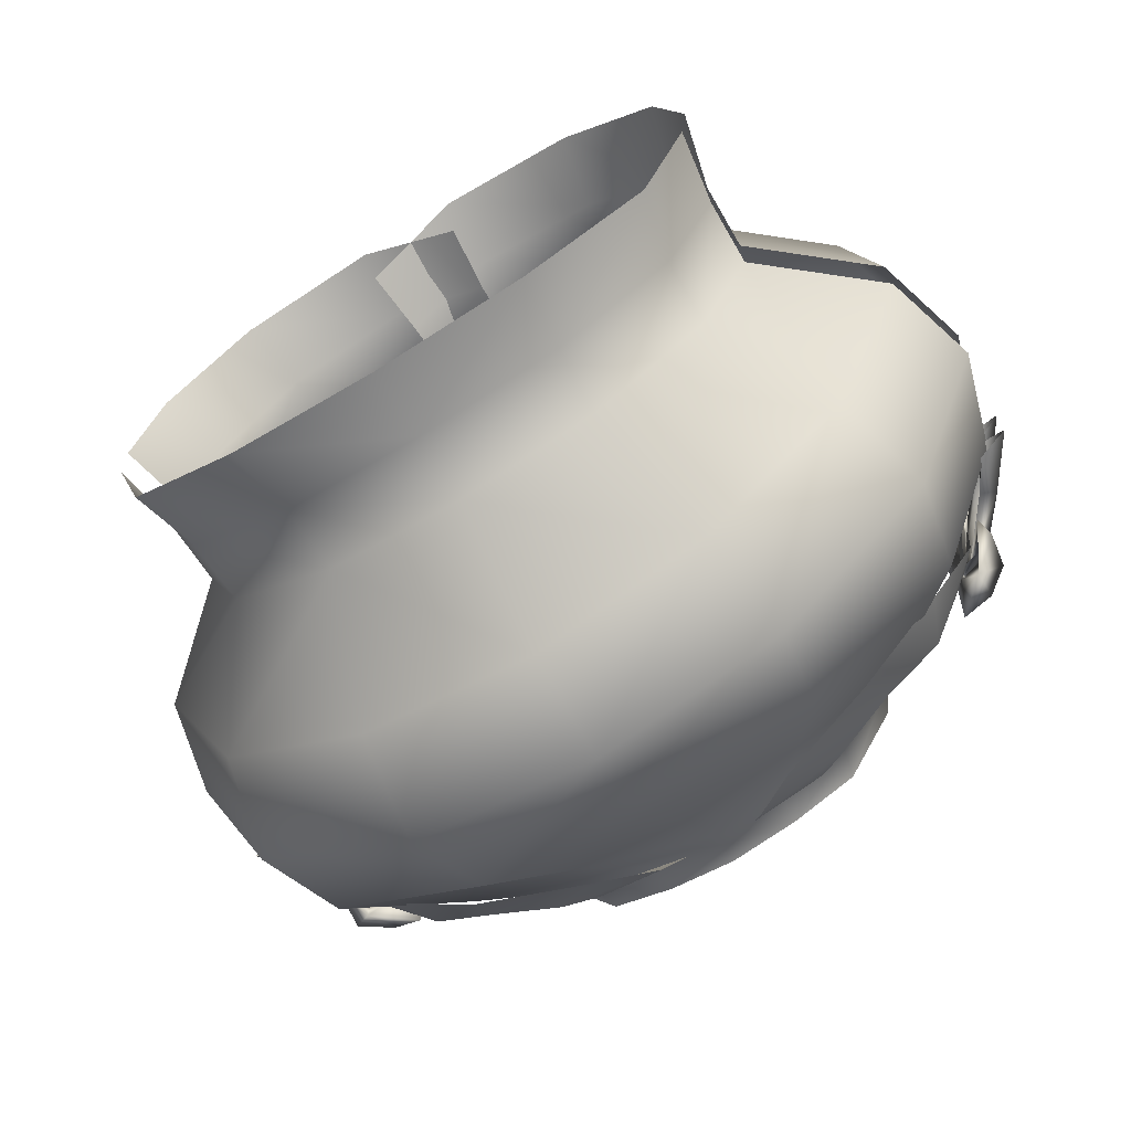
<metadata>
{"format":"obj","ext":"obj","renderer":"f3d","projection":"perspective","resolution":1024,"background":"white","views":[{"elev":-70.1,"azim":31.6,"up":"+Z"}]}
</metadata>
<code>
g mesh00
v 0.8472 -9.874 21.15
v -0.001041 -11 21.59
v 1.716 -15.71 24.64
v 0 -7.639 -27.14
v -9.539 -1.782 -15.65
v 0 -1.601 -17.31
v -10.58 -32.35 -20.54
v 0 -22.64 -29.66
v 0 -32.35 -22.18
v 0 3.254 -11.41
v -9.539 -1.782 -15.65
v -5.616 3.396 -10.41
v 0 3.254 -11.41
v 5.616 3.396 -10.41
v 9.539 -1.782 -15.65
v 19.56 -32.21 -13.74
v 10.57 -32.35 -20.54
v 13.54 -23.05 -27.31
v 0 -32.35 -22.18
v -10.96 -37.42 -20.21
v -10.58 -32.35 -20.54
v -19.71 -37.3 -14.04
v -19.56 -32.21 -13.74
v -23.49 -31.96 -3.24
v -0.001041 -11 21.59
v 0.8472 -9.874 21.15
v -0.6609 -4.564 16.65
v -0.6609 -4.564 16.65
v -0.001041 -11 21.59
v -0.001041 -4.61 16.51
v 0.005204 -16.81 24.98
v -1.717 -15.71 24.64
v 0.008326 -24.55 24.43
v -0.001041 -11 21.59
v -0.8472 -9.875 21.15
v 0.6484 -4.564 16.7
v 0.6484 -4.564 16.7
v -0.001041 -11 21.59
v -9.539 -1.782 -15.65
v 0 -7.639 -27.14
v -13.38 -8.01 -24.78
v 0 -14.69 -31.3
v -14.65 -15.02 -28.82
v -11.23 3.539 -8.25
v -5.616 3.396 -10.41
v -9.539 -1.782 -15.65
v 0 -22.64 -29.66
v -10.58 -32.35 -20.54
v -13.54 -23.05 -27.31
v -25.11 -23.89 -19.29
v -27.22 -16.2 -20.14
v 3.066 -31.65 16.17
v 0.008326 -24.55 24.43
v 0.01041 -31.64 20.52
v -1.717 -15.71 24.64
v -2.636 -23.18 22.39
v 0.008326 -24.55 24.43
v -3.068 -31.65 16.17
v 0.01041 -31.64 20.52
v 23.63 -37.04 -3.363
v 24.47 -42.59 -3.357
v 19.71 -37.3 -14.04
v 20.94 -42.61 -14.93
v 10.96 -37.42 -20.21
v 11.64 -42.99 -21.15
v 0 -37.42 -21.51
v 23.49 -31.96 -3.24
v 23.63 -37.04 -3.363
v 19.56 -32.21 -13.74
v 19.71 -37.3 -14.04
v 10.57 -32.35 -20.54
v 10.96 -37.42 -20.21
v 0 -32.35 -22.18
v 0 -37.42 -21.51
v -10.96 -37.42 -20.21
v -0.8472 -9.875 21.15
v -0.001041 -11 21.59
v 1.716 -15.71 24.64
v 2.636 -23.18 22.39
v 3.066 -31.65 16.17
v 11.64 -42.99 -21.15
v 0 -42.99 -22.49
v -11.65 -42.99 -21.15
v -10.96 -37.42 -20.21
v -20.94 -42.61 -14.93
v -19.71 -37.3 -14.04
v -24.47 -42.59 -3.357
v -23.63 -37.04 -3.363
v -9.539 -1.782 -15.65
v 0 3.254 -11.41
v 0 -1.601 -17.31
v 9.539 -1.782 -15.65
v 0 -7.639 -27.14
v 13.38 -8.01 -24.78
v 0 -14.69 -31.3
v 14.65 -15.02 -28.82
v 13.54 -23.05 -27.31
v 25.11 -23.89 -19.29
v 19.56 -32.21 -13.74
v 10.57 -32.35 -20.54
v 0 -32.35 -22.18
v 0 -22.64 -29.66
v 0 -14.69 -31.3
v -13.54 -23.05 -27.31
v -14.65 -15.02 -28.82
v -13.38 -8.01 -24.78
v -25.78 -8.777 -17.06
v -18.28 -2.111 -12.44
v -11.23 3.539 -8.25
f 1 2 3
f 4 5 6
f 7 8 9
f 10 11 12
f 13 14 15
f 16 17 18
f 19 20 21
f 21 20 22
f 21 22 23
f 23 22 24
f 25 26 27
f 28 29 30
f 31 32 33
f 34 35 36
f 30 37 38
f 39 40 41
f 41 40 42
f 41 42 43
f 44 45 46
f 47 48 49
f 49 48 50
f 49 50 51
f 52 53 54
f 55 56 57
f 57 56 58
f 57 58 59
f 60 61 62
f 62 61 63
f 62 63 64
f 64 63 65
f 64 65 66
f 67 68 69
f 69 68 70
f 69 70 71
f 71 70 72
f 71 72 73
f 73 72 74
f 73 74 75
f 76 32 77
f 77 32 31
f 77 31 78
f 78 31 33
f 78 33 79
f 79 33 80
f 81 82 66
f 66 82 83
f 66 83 84
f 84 83 85
f 84 85 86
f 86 85 87
f 86 87 88
f 89 90 91
f 91 90 92
f 91 92 93
f 93 92 94
f 93 94 95
f 95 94 96
f 95 96 97
f 97 96 98
f 97 98 99
f 100 101 18
f 18 101 102
f 18 102 103
f 103 102 104
f 103 104 105
f 105 104 51
f 105 51 106
f 106 51 107
f 106 107 5
f 5 107 108
f 5 108 109
v -13.92 -37.96 16.28
v -14.46 -32.82 16.05
v -21.5 -32.49 11.51
v -18.28 -2.111 -12.44
v -16 3.325 -1.004
v -11.23 3.539 -8.25
v -14.46 -32.82 16.05
v -29.41 -25.35 13.17
v -21.5 -32.49 11.51
v -21.08 -37.35 10.61
v -13.92 -37.96 16.28
v -21.5 -32.49 11.51
v -21.5 -32.49 11.51
v -23.42 -31.97 2.183
v -21.08 -37.35 10.61
v -23.63 -37.04 2.12
v -14.46 -32.82 16.05
v -13.92 -37.96 16.28
v -4.407 -33.05 18.36
v -3.839 -37.94 18.62
v 3.229 -36.81 15.58
v -19.71 -37.3 -14.04
v -23.63 -37.04 -3.363
v -23.49 -31.96 -3.24
v -31.91 -24.84 2.257
v -23.42 -31.97 2.183
v -21.5 -32.49 11.51
v -10.58 -32.35 -20.54
v -19.56 -32.21 -13.74
v -25.11 -23.89 -19.29
v -4.407 -33.05 18.36
v 3.066 -31.65 16.17
v 2.636 -23.18 22.39
v -3.997 0.3303 12.65
v -9.128 0.6912 11.66
v -16.11 -4.282 13.1
v -15.14 2.56 7.044
v -21.37 -3.87 8.364
v -16.11 -4.282 13.1
v -21.37 -3.87 8.364
v -29.55 -10.93 12.71
v -23.63 -37.04 2.12
v -24.98 -42.59 2.319
v -21.08 -37.35 10.61
v -22.68 -42.92 10.96
v -13.92 -37.96 16.28
v -15.09 -43.47 16.79
v -3.839 -37.94 18.62
v -4.053 -43.44 19.27
v 3.725 -41.94 15.62
v -21.5 -32.49 11.51
v -29.41 -25.35 13.17
v -31.91 -24.84 2.257
v -31.51 -17.77 14.08
v -34.1 -17.23 2.407
v -29.55 -10.93 12.71
v -31.79 -9.84 2.291
v -21.37 -3.87 8.364
v -23.07 -2.996 0.3229
v -15.14 2.56 7.044
v -16 3.325 -1.004
v -7.663 -4.57 15.51
v -21.76 -11.09 17.75
v -10.51 -10.26 20.84
v -22.22 -17.89 21.43
v -9.068 -16.82 24.98
v -19.87 -25.44 20.92
v -6.603 -24.42 24.3
v -29.41 -25.35 13.17
v -19.87 -25.44 20.92
v -31.51 -17.77 14.08
v -7.663 -4.57 15.51
v -3.997 0.3303 12.65
v 0 0.1579 13.45
v -16 3.325 -1.004
v -18.28 -2.111 -12.44
v -23.06 -2.996 0.3229
v -25.78 -8.777 -17.06
v -31.79 -9.84 -2.232
v -27.22 -16.2 -20.14
v -34.1 -17.23 -2.704
v -25.11 -23.89 -19.29
v -31.91 -24.84 -3.047
v -19.56 -32.21 -13.74
v -23.49 -31.96 -3.24
v -29.41 -25.35 13.17
v -14.46 -32.82 16.05
v -4.407 -33.05 18.36
v 2.636 -23.18 22.39
v 1.716 -15.71 24.64
v 0.8472 -9.874 21.15
v -0.6609 -4.564 16.65
v -0.001041 -4.61 16.51
v 0.6484 -4.564 16.7
f 110 111 112
f 113 114 115
f 116 117 118
f 119 120 121
f 122 123 124
f 124 123 125
f 126 127 128
f 128 127 129
f 128 129 130
f 131 132 133
f 134 135 136
f 137 138 139
f 140 141 142
f 143 144 145
f 145 144 146
f 145 146 147
f 148 149 150
f 151 152 153
f 153 152 154
f 153 154 155
f 155 154 156
f 155 156 157
f 157 156 158
f 157 158 159
f 160 161 162
f 162 161 163
f 162 163 164
f 164 163 165
f 164 165 166
f 166 165 167
f 166 167 168
f 168 167 169
f 168 169 170
f 171 172 173
f 173 172 174
f 173 174 175
f 175 174 176
f 175 176 177
f 178 179 180
f 180 179 174
f 180 174 150
f 150 174 172
f 150 172 148
f 148 172 181
f 148 181 182
f 182 181 183
f 184 185 186
f 186 185 187
f 186 187 188
f 188 187 189
f 188 189 190
f 190 189 191
f 190 191 192
f 192 191 193
f 192 193 194
f 195 196 176
f 176 196 197
f 176 197 177
f 177 197 198
f 177 198 175
f 175 198 199
f 175 199 173
f 173 199 200
f 173 200 171
f 171 200 201
f 171 201 183
f 183 201 202
f 183 202 203
v 21.37 -3.87 8.364
v 16 3.325 -1.004
v 15.14 2.56 7.044
v 14.46 -32.82 16.05
v 21.5 -32.49 11.51
v 29.41 -25.35 13.17
v 18.28 -2.111 -12.44
v 11.23 3.539 -8.25
v 16 3.325 -1.004
v -2.636 -23.18 22.39
v 6.603 -24.42 24.3
v -1.717 -15.71 24.64
v 7.663 -4.57 15.51
v 10.51 -10.26 20.84
v 16.11 -4.282 13.1
v 21.76 -11.09 17.75
v 21.37 -3.87 8.364
v 29.55 -10.93 12.71
v 9.068 -16.82 24.98
v 22.22 -17.89 21.43
v 31.51 -17.77 14.08
v 5.616 3.396 -10.41
v 11.23 3.539 -8.25
v 9.539 -1.782 -15.65
v 18.28 -2.111 -12.44
v 13.38 -8.01 -24.78
v 25.78 -8.777 -17.06
v 14.65 -15.02 -28.82
v 27.22 -16.2 -20.14
v 25.11 -23.89 -19.29
v 16 3.325 -1.004
v 23.07 -2.996 0.3229
v 18.28 -2.111 -12.44
v 31.8 -9.84 -2.232
v 25.78 -8.777 -17.06
v 34.09 -17.23 -2.705
v 27.22 -16.2 -20.14
v 31.91 -24.84 -3.048
v 25.11 -23.89 -19.29
v 23.49 -31.96 -3.24
v 19.56 -32.21 -13.74
v 29.41 -25.35 13.17
v 19.87 -25.44 20.92
v 14.46 -32.82 16.05
v 6.603 -24.42 24.3
v 4.406 -33.05 18.36
v -3.068 -31.65 16.17
v 21.37 -3.87 8.364
v 15.14 2.56 7.044
v 9.128 0.6912 11.66
v 7.663 -4.57 15.51
v 3.997 0.3303 12.65
v 0 0.1579 13.45
v 16 3.325 -1.004
v 21.37 -3.87 8.364
v 23.07 -2.996 0.3229
v 29.55 -10.93 12.71
v 31.8 -9.84 2.291
v 31.51 -17.77 14.08
v 34.09 -17.23 2.407
v 29.41 -25.35 13.17
v 31.91 -24.84 2.257
v 21.5 -32.49 11.51
v 23.5 -31.96 2.108
v 19.87 -25.44 20.92
v -0.8472 -9.875 21.15
v 0.6484 -4.564 16.7
f 204 205 206
f 207 208 209
f 210 211 212
f 213 214 215
f 216 217 218
f 218 217 219
f 218 219 220
f 220 219 221
f 217 222 219
f 219 222 223
f 219 223 221
f 221 223 224
f 225 226 227
f 227 226 228
f 227 228 229
f 229 228 230
f 229 230 231
f 231 230 232
f 231 232 233
f 234 235 236
f 236 235 237
f 236 237 238
f 238 237 239
f 238 239 240
f 240 239 241
f 240 241 242
f 242 241 243
f 242 243 244
f 245 246 247
f 247 246 248
f 247 248 249
f 249 248 213
f 249 213 250
f 251 252 218
f 218 252 253
f 218 253 254
f 254 253 255
f 254 255 256
f 257 258 259
f 259 258 260
f 259 260 261
f 261 260 262
f 261 262 263
f 263 262 264
f 263 264 265
f 265 264 266
f 265 266 267
f 209 224 268
f 268 224 223
f 268 223 214
f 214 223 222
f 214 222 215
f 215 222 217
f 215 217 269
f 269 217 216
f 269 216 270
f 270 216 256
v -14.35 4.695 6.795
v -9.128 0.6912 11.66
v -7.004 3.025 11.4
v 9.128 0.6912 11.66
v 14.35 4.695 6.795
v 7.004 3.025 11.4
v 9.729 2.123 -13.36
v 4.204 1.857 -15.06
v 7.993 3.904 -9.717
v 2.751 3.789 -11.14
v -6.951 1.327 10.92
v -11.49 1.982 9.412
v -9.127 -0.6713 13.48
v -13.62 0.3967 11.32
v -7.993 3.489 -9.717
v -2.751 3.713 -11.14
v -9.729 2.123 -13.36
v -4.204 1.857 -15.06
v 9.127 -0.6713 13.48
v 13.62 0.3967 11.32
v 6.951 1.327 10.92
v 11.49 1.982 9.412
v -15.14 2.56 7.044
v 11.23 3.539 -8.25
v 10.59 5.994 -7.778
v 16 3.325 -1.004
v 14.7 5.711 -1.039
v 15.14 2.56 7.044
v -10.59 5.994 -7.778
v -11.23 3.539 -8.25
v -16 3.325 -1.004
v 0 2.446 13.15
v -7.004 3.025 11.4
v -3.997 0.3303 12.65
v -9.128 0.6912 11.66
v 10.59 5.994 -7.778
v 11.23 3.539 -8.25
v 5.342 5.992 -9.868
v 5.616 3.396 -10.41
v 0 3.254 -11.41
v 0 0.1579 13.45
v 3.997 0.3303 12.65
v 7.004 3.025 11.4
v 9.128 0.6912 11.66
v 15.14 2.56 7.044
v 16 3.325 -1.004
v 14.35 4.695 6.795
v 14.7 5.711 -1.039
v -15.14 2.56 7.044
v -14.35 4.695 6.795
v -14.7 5.711 -1.039
v -11.23 3.539 -8.25
v -10.59 5.994 -7.778
v -5.616 3.396 -10.41
v -5.537 5.992 -9.868
v -0.1946 5.991 -10.79
f 271 272 273
f 274 275 276
f 277 278 279
f 279 278 280
f 281 282 283
f 283 282 284
f 285 286 287
f 287 286 288
f 289 290 291
f 291 290 292
f 272 271 293
f 294 295 296
f 296 295 297
f 275 274 298
f 299 300 301
f 302 303 304
f 304 303 305
f 306 307 308
f 308 307 309
f 308 309 310
f 304 311 302
f 302 311 312
f 302 312 313
f 313 312 314
f 315 316 317
f 317 316 318
f 319 320 301
f 301 320 321
f 301 321 299
f 322 323 324
f 324 323 325
f 324 325 310
f 310 325 326
f 310 326 308
v 3.837 -37.94 18.62
v 4.406 -33.05 18.36
v -3.068 -31.65 16.17
v 4.052 -43.44 19.27
v 3.837 -37.94 18.62
v -3.231 -36.81 15.58
v -3.726 -41.94 15.62
v -3.231 -36.81 15.58
v 23.63 -37.04 2.12
v 23.5 -31.96 2.108
v 21.08 -37.35 10.61
v 21.5 -32.49 11.51
v 14.46 -32.82 16.05
v 13.92 -37.96 16.28
v 24.97 -42.59 2.319
v 23.63 -37.04 2.12
v 21.08 -37.35 10.61
v 13.92 -37.96 16.28
v 15.09 -43.47 16.79
v 22.67 -42.92 10.96
f 327 328 329
f 330 331 332
f 333 330 332
f 329 334 327
f 335 336 337
f 337 336 338
f 337 338 339
f 328 327 339
f 339 327 340
f 339 340 337
f 341 342 343
f 331 330 344
f 344 330 345
f 344 345 343
f 343 345 346
f 343 346 341
v 3.229 -36.81 15.58
v 3.066 -31.65 16.17
v -4.407 -33.05 18.36
v 3.229 -36.81 15.58
v -3.839 -37.94 18.62
v 3.725 -41.94 15.62
f 347 348 349
f 350 351 352
v 28.93 -5.048 2.396
v 26.49 -3.655 6.304
v 28.57 -6.573 2.101
v 26.63 -1.003 2.979
v 24.5 -1.073 -1.819
v 24.12 -1.057 4.303
v 28.58 -3.258 -8.114
v 25.34 -3.021 -5.937
v 27.17 -3.817 -6.493
v -28.58 -3.258 -8.114
v -27.33 -4.221 -5.742
v -27.17 -3.817 -6.493
v -26.63 -1.003 -6.619
v -24.5 -1.073 -1.819
v -24.12 -1.057 -7.943
v -28.58 -3.258 4.475
v -26.26 -2.655 2.279
v -27.17 -3.817 2.834
v 25.36 -1.622 -1.819
v 27.2 -6.072 -8.821
v 21.74 -1.955 -12.03
v 25.75 -1.418 -0.92
v 25.02 -2.871 0.3869
v 27.33 -4.221 2.103
v 26.76 -1.835 -1.819
v 26.36 -2.769 -0.6678
v 27.77 -2.543 -1.183
v 31.32 -10.36 -1.525
v 29.84 -7.486 -0.9343
v 30.82 -6.857 -0.1882
v 27.33 -4.221 -5.742
v 25.02 -2.871 -4.027
v 25.75 -1.418 -2.719
v 28.93 -5.048 2.396
v 28.57 -6.573 2.101
v 26.36 -2.769 -0.6678
v 26.49 -3.655 6.304
v 27.17 -3.817 2.834
v 28.57 -6.573 2.101
v 27.33 -4.221 2.103
v 24.12 -1.057 4.303
v 24.5 -1.073 -1.819
v 26.26 -2.655 2.279
v 25.02 -2.871 0.3869
v 29.61 -7.637 -4.116
v 31.08 -10.31 -4.749
v 29.84 -7.486 -2.681
v 31.32 -10.36 -2.091
v 31.08 -10.31 -4.749
v 29.61 -7.637 -4.116
v 30.82 -6.857 -3.427
v 26.36 -2.769 -2.97
v 25.75 -1.418 -2.719
v 26.76 -1.835 -1.819
v 26.36 -2.769 -2.97
v 24.5 -1.073 -1.819
v 25.02 -2.871 -4.027
v 28.57 -6.573 -5.741
v 26.36 -2.769 -2.97
v 27.33 -4.221 -5.742
v 25.02 -2.871 -4.027
v 28.57 -6.573 -5.741
v 26.77 -4.353 -9.943
v 28.93 -5.048 -6.035
v 28.58 -3.258 -8.114
v 27.33 -4.221 -5.742
v 27.17 -3.817 -6.493
v 27.33 -4.221 -5.742
v 28.57 -6.573 -5.741
v 26.77 -4.353 -9.943
v 27.37 -3.1 -1.819
v 27.77 -2.543 -2.456
v 26.36 -2.769 -2.97
v 25.02 -2.871 -4.027
v 25.34 -3.021 -5.937
v 24.12 -1.057 -7.943
v 27.17 -3.817 -6.493
v 25.34 -3.021 -5.937
v 26.77 -4.353 -9.943
v 24.12 -1.057 -7.943
v 26.63 -1.003 -6.619
v 24.12 -1.057 -7.943
v 25.75 -1.418 -2.719
v 25.34 -3.021 -5.937
v 29.61 -7.637 -4.116
v 29.84 -7.486 -2.681
v 26.36 -2.769 -2.97
v 24.5 -1.073 -1.819
v 25.75 -1.418 -0.92
v 26.36 -2.769 -0.6678
v 26.63 -1.003 2.979
v 24.12 -1.057 4.303
v 29.84 -7.486 -0.9343
v 31.32 -10.36 -1.525
v 29.61 -7.637 0.4987
v 31.08 -10.31 1.133
v 29.61 -7.637 0.4987
v 31.08 -10.31 1.133
v 33.59 -10.93 0.05063
v 27.37 -3.1 -1.819
v 26.36 -2.769 -0.6678
v 25.02 -2.871 0.3869
v 28.58 -3.258 4.475
v 26.26 -2.655 2.279
v 27.17 -3.817 2.834
v 26.49 -3.655 6.304
v 26.26 -2.655 2.279
v 24.12 -1.057 4.303
v 28.58 -3.258 4.475
v 27.33 -4.221 2.103
v 27.17 -3.817 2.834
v 27.33 -4.221 2.103
v 25.02 -2.871 0.3869
v 28.57 -6.573 2.101
v 26.36 -2.769 -0.6678
v 25.75 -1.418 -0.92
v 26.26 -2.655 2.279
v 26.63 -1.003 -6.619
v 24.12 -1.057 -7.943
v 26.36 -2.769 -2.97
v 28.57 -6.573 -5.741
v 28.93 -5.048 -6.035
v 29.84 -7.486 -2.681
v 31.32 -10.36 -2.091
v 33.59 -10.93 -3.667
v 21.06 -2.003 10.76
v 26.91 -6.34 8.565
v 24.5 -2.609 7.909
v 27.35 -5.147 -0.07452
v 25.36 -1.622 -1.819
v -27.33 -4.221 2.103
v -25.02 -2.871 0.3869
v -25.75 -1.418 -0.92
v -27.77 -2.543 -1.183
v -26.36 -2.769 -0.6678
v -26.76 -1.835 -1.819
v -30.82 -6.857 -0.1882
v -29.84 -7.486 -0.9343
v -31.32 -10.36 -1.525
v -25.75 -1.418 -2.719
v -25.02 -2.871 -4.027
v -27.33 -4.221 -5.742
v -26.36 -2.769 -0.6678
v -28.57 -6.573 2.101
v -28.93 -5.048 2.396
v -26.49 -3.655 6.304
v -28.57 -6.573 2.101
v -27.33 -4.221 2.103
v -24.12 -1.057 4.303
v -26.26 -2.655 2.279
v -24.5 -1.073 -1.819
v -25.02 -2.871 0.3869
v -29.84 -7.486 -2.681
v -31.32 -10.36 -2.091
v -29.61 -7.637 -4.116
v -31.08 -10.31 -4.749
v -26.36 -2.769 -0.6678
v -24.5 -1.073 -1.819
v -25.02 -2.871 0.3869
v -30.82 -6.857 -3.427
v -29.61 -7.637 -4.116
v -31.08 -10.31 -4.749
v -27.17 -3.817 -6.493
v -25.34 -3.021 -5.937
v -26.63 -1.003 -6.619
v -26.76 -1.835 -1.819
v -25.75 -1.418 -2.719
v -26.36 -2.769 -2.97
v -27.33 -4.221 -5.742
v -25.02 -2.871 -4.027
v -28.57 -6.573 -5.741
v -26.36 -2.769 -2.97
v -28.93 -5.048 -6.035
v -26.77 -4.353 -9.943
v -28.57 -6.573 -5.741
v -27.33 -4.221 -5.742
v -28.57 -6.573 -5.741
v -26.77 -4.353 -9.943
v -26.36 -2.769 -2.97
v -27.77 -2.543 -2.456
v -27.37 -3.1 -1.819
v -25.02 -2.871 -4.027
v -25.34 -3.021 -5.937
v -24.12 -1.057 -7.943
v -27.17 -3.817 -6.493
v -26.77 -4.353 -9.943
v -25.34 -3.021 -5.937
v -24.12 -1.057 -7.943
v -25.75 -1.418 -2.719
v -25.34 -3.021 -5.937
v -26.36 -2.769 -2.97
v -27.37 -3.1 -1.819
v -29.61 -7.637 -4.116
v -26.36 -2.769 -0.6678
v -25.75 -1.418 -0.92
v -24.5 -1.073 -1.819
v -29.61 -7.637 0.4987
v -31.08 -10.31 1.133
v -29.84 -7.486 -0.9343
v -31.32 -10.36 -1.525
v -33.59 -10.93 0.05063
v -31.08 -10.31 1.133
v -29.61 -7.637 0.4987
v -27.37 -3.1 -1.819
v -26.36 -2.769 -2.97
v -25.02 -2.871 -4.027
v -26.63 -1.003 2.979
v -24.12 -1.057 4.303
v -27.17 -3.817 2.834
v -26.26 -2.655 2.279
v -26.49 -3.655 6.304
v -24.12 -1.057 4.303
v -26.63 -1.003 2.979
v -24.12 -1.057 4.303
v -27.17 -3.817 2.834
v -27.33 -4.221 2.103
v -28.58 -3.258 4.475
v -28.93 -5.048 2.396
v -26.49 -3.655 6.304
v -28.57 -6.573 2.101
v -28.57 -6.573 2.101
v -26.36 -2.769 -0.6678
v -27.33 -4.221 2.103
v -25.02 -2.871 0.3869
v -25.75 -1.418 -0.92
v -26.26 -2.655 2.279
v -24.12 -1.057 -7.943
v -28.58 -3.258 -8.114
v -28.93 -5.048 -6.035
v -28.57 -6.573 -5.741
v -26.36 -2.769 -2.97
v -33.59 -10.93 -3.667
v -31.32 -10.36 -2.091
v -29.84 -7.486 -2.681
v -24.5 -2.609 7.909
v -25.36 -1.622 -1.819
v -27.35 -5.147 -0.07452
v -27.2 -6.072 -8.821
v -27.34 -5.115 -3.552
v -21.74 -1.955 -12.03
v -25.36 -1.622 -1.819
v 27.34 -5.115 -3.552
v -15.4 -3.867 15.39
v -9.127 -0.6713 13.48
v -13.62 0.3967 11.32
v 26.36 -2.769 -0.6678
v 29.61 -7.637 0.4987
v 27.77 -2.543 -1.183
v 30.82 -6.857 -0.1882
v 27.37 -3.1 -1.819
v 29.84 -7.486 -0.9343
v 29.61 -7.637 0.4987
v 29.61 -7.637 -4.116
v 30.82 -6.857 -3.427
v 27.77 -2.543 -2.456
v 23.41 -6.165 -14.16
v 16.39 -5.025 -19.71
v 16.95 -1.69 -15.25
v 8.27 -1.894 -19.51
v 11.99 0.3144 -15.75
v 4.204 1.857 -15.06
v 9.729 2.123 -13.36
v 13.62 0.3967 11.32
v 9.127 -0.6713 13.48
v 17.03 -0.8 12.02
v 15.4 -3.867 15.39
v 22.36 -5.827 13.3
v -26.36 -2.769 -0.6678
v -29.61 -7.637 0.4987
v -29.84 -7.486 -0.9343
v -27.77 -2.543 -1.183
v -30.82 -6.857 -0.1882
v -29.61 -7.637 0.4987
v -29.61 -7.637 -4.116
v -27.77 -2.543 -2.456
v -30.82 -6.857 -3.427
v -29.84 -7.486 -2.681
v -9.729 2.123 -13.36
v -4.204 1.857 -15.06
v -11.99 0.3144 -15.75
v -8.27 -1.894 -19.51
v -16.95 -1.69 -15.25
v -16.39 -5.025 -19.71
v -23.41 -6.165 -14.16
v -17.03 -0.8 12.02
v -21.06 -2.003 10.76
v -22.36 -5.827 13.3
v -26.91 -6.34 8.565
f 353 354 355
f 356 357 358
f 359 360 361
f 362 363 364
f 365 366 367
f 368 369 370
f 371 372 373
f 374 375 376
f 377 378 379
f 380 381 382
f 383 384 385
f 376 386 374
f 374 386 387
f 374 387 388
f 389 390 391
f 391 390 392
f 393 394 395
f 395 394 396
f 397 398 399
f 399 398 400
f 401 402 403
f 404 405 406
f 407 408 409
f 410 411 412
f 412 411 413
f 414 415 416
f 416 415 417
f 416 417 418
f 418 417 419
f 420 361 421
f 421 361 422
f 379 423 377
f 377 423 424
f 377 424 425
f 426 394 427
f 427 394 428
f 429 430 431
f 431 430 432
f 433 434 357
f 357 435 433
f 433 435 413
f 433 413 436
f 437 438 439
f 405 440 406
f 406 440 441
f 406 441 442
f 443 444 389
f 445 446 447
f 447 446 448
f 449 450 382
f 382 450 451
f 382 451 380
f 407 452 408
f 408 452 453
f 408 453 454
f 389 455 443
f 443 455 390
f 443 390 456
f 457 458 459
f 459 458 460
f 354 353 461
f 461 353 462
f 461 462 463
f 464 465 466
f 466 465 467
f 357 356 468
f 468 356 469
f 468 469 465
f 360 359 470
f 470 359 422
f 470 422 471
f 472 473 385
f 385 473 474
f 385 474 383
f 475 476 403
f 403 476 477
f 403 477 401
f 478 479 480
f 480 479 481
f 480 481 482
f 483 484 485
f 486 487 488
f 489 490 491
f 492 493 494
f 495 496 485
f 485 496 497
f 485 497 483
f 498 499 370
f 370 499 500
f 501 502 503
f 503 502 504
f 505 506 507
f 507 506 508
f 509 510 511
f 512 513 514
f 515 516 517
f 518 519 520
f 521 522 523
f 523 522 524
f 363 362 525
f 525 362 526
f 525 526 527
f 528 529 515
f 515 529 530
f 531 532 488
f 488 532 533
f 488 533 486
f 534 535 503
f 503 535 536
f 537 538 539
f 539 538 540
f 366 365 541
f 541 365 542
f 541 542 522
f 543 544 545
f 546 547 518
f 518 547 548
f 518 548 519
f 549 550 551
f 551 550 552
f 491 553 489
f 489 553 554
f 489 554 555
f 509 556 510
f 510 556 557
f 510 557 558
f 369 368 559
f 559 368 498
f 559 498 560
f 561 562 563
f 563 562 564
f 565 566 366
f 567 568 569
f 569 568 570
f 569 570 571
f 571 570 572
f 573 574 575
f 575 574 576
f 366 577 565
f 565 577 576
f 565 576 578
f 579 530 517
f 517 530 580
f 517 580 515
f 494 581 492
f 492 581 582
f 492 582 583
f 514 584 512
f 512 584 585
f 512 585 586
f 587 588 589
f 590 591 592
f 592 591 593
f 372 371 594
f 595 596 597
f 598 599 600
f 600 599 601
f 600 601 602
f 602 601 603
f 602 603 598
f 598 603 604
f 605 439 606
f 606 439 607
f 606 607 438
f 438 607 602
f 438 602 439
f 372 608 373
f 373 608 609
f 373 609 610
f 610 609 611
f 610 611 612
f 612 611 613
f 612 613 614
f 615 616 617
f 617 616 618
f 617 618 478
f 478 618 619
f 478 619 479
f 620 621 544
f 544 621 622
f 544 622 623
f 623 622 624
f 623 624 620
f 620 624 625
f 543 626 627
f 627 626 628
f 627 628 544
f 544 628 629
f 544 629 545
f 630 631 632
f 632 631 633
f 632 633 634
f 634 633 635
f 634 635 592
f 592 635 636
f 592 636 590
f 597 637 595
f 595 637 638
f 595 638 639
f 639 638 587
f 639 587 640
f 640 587 589

</code>
